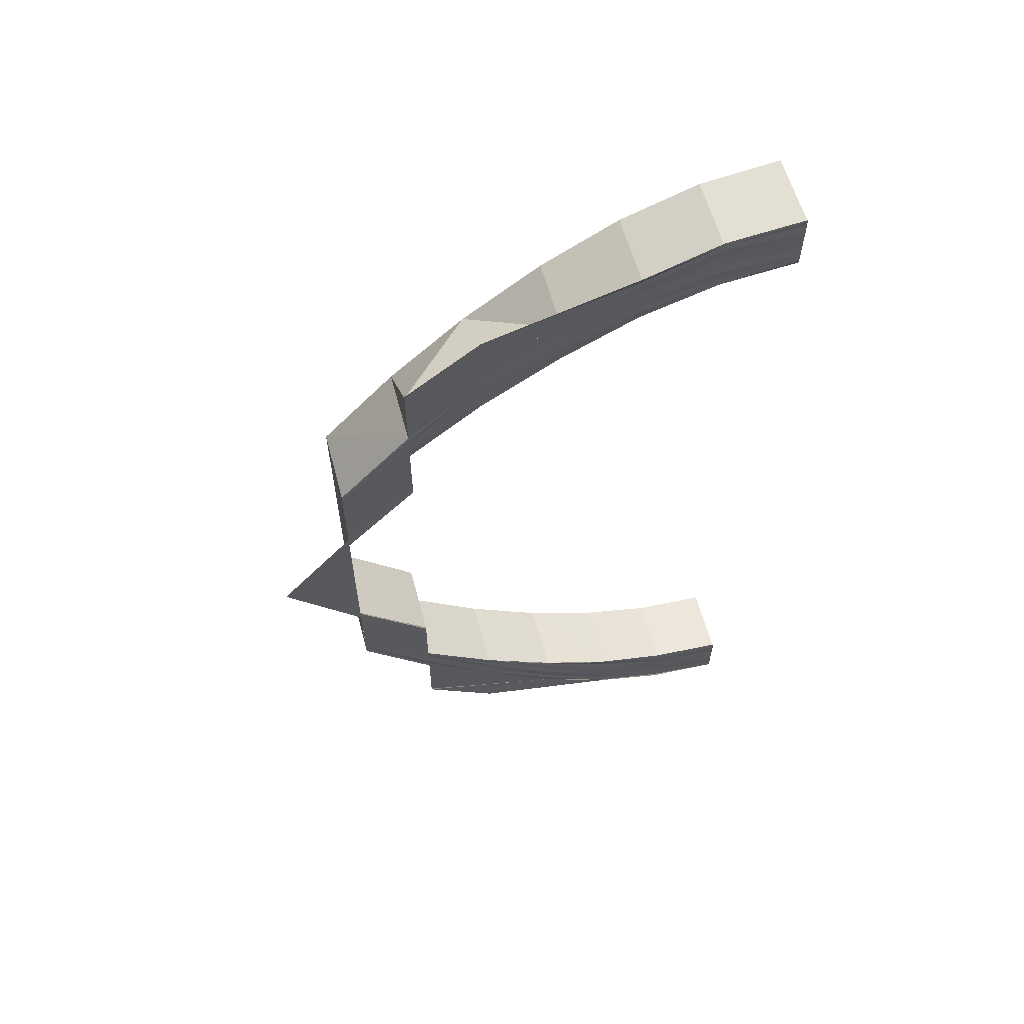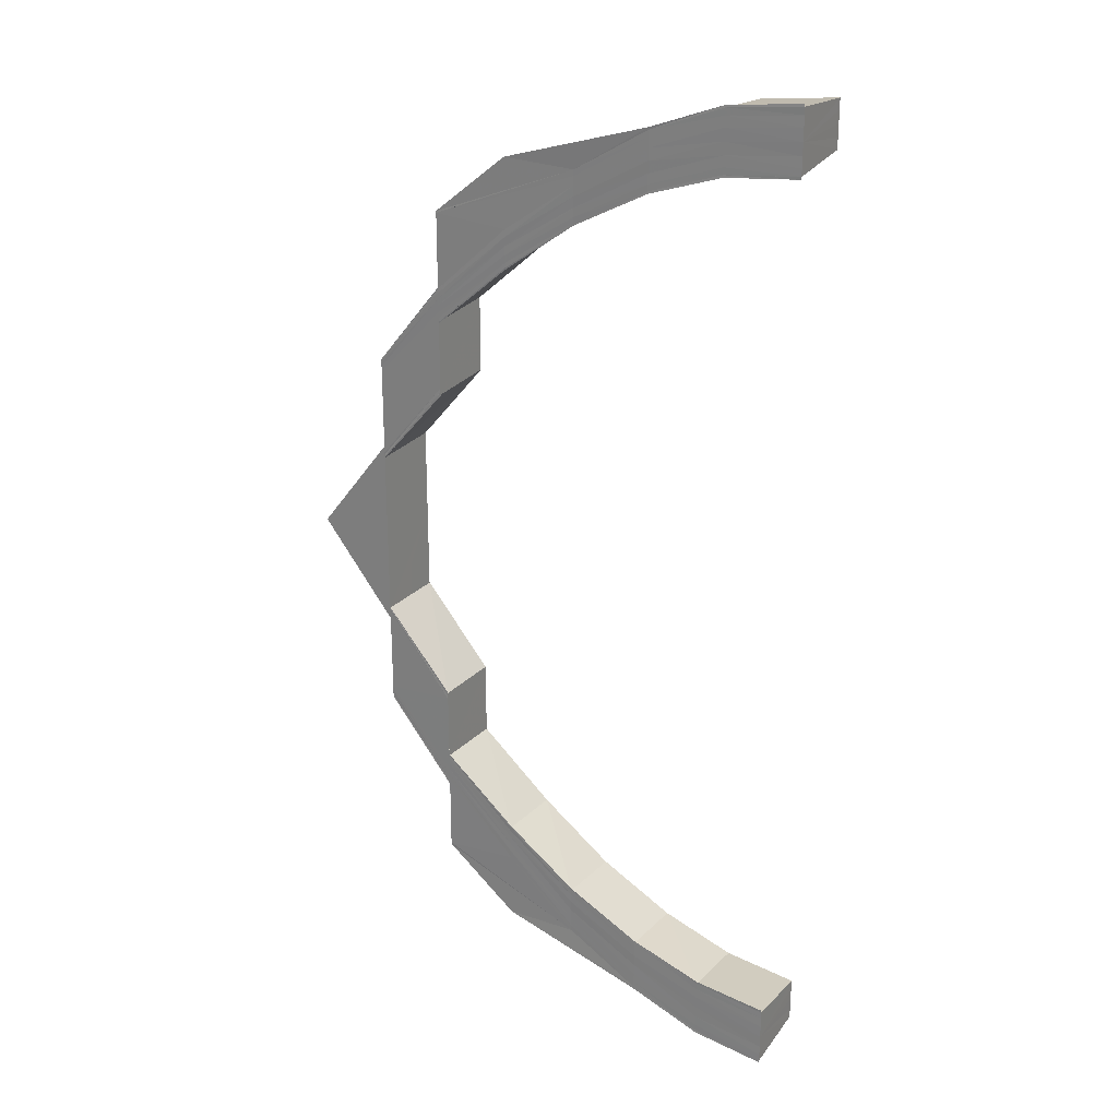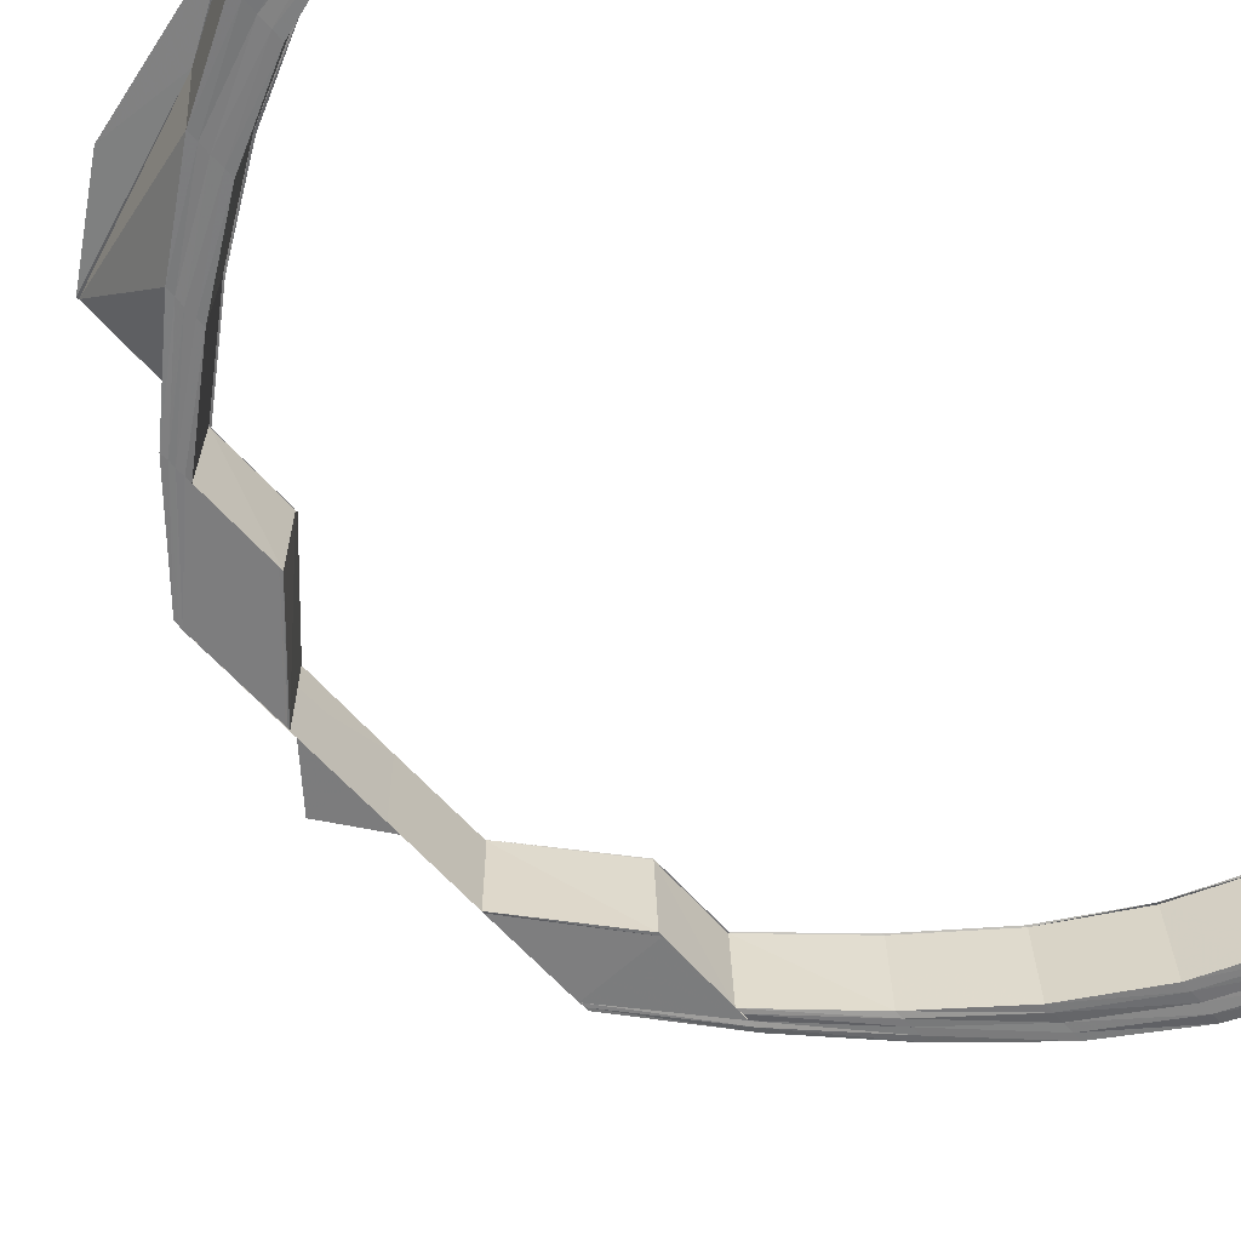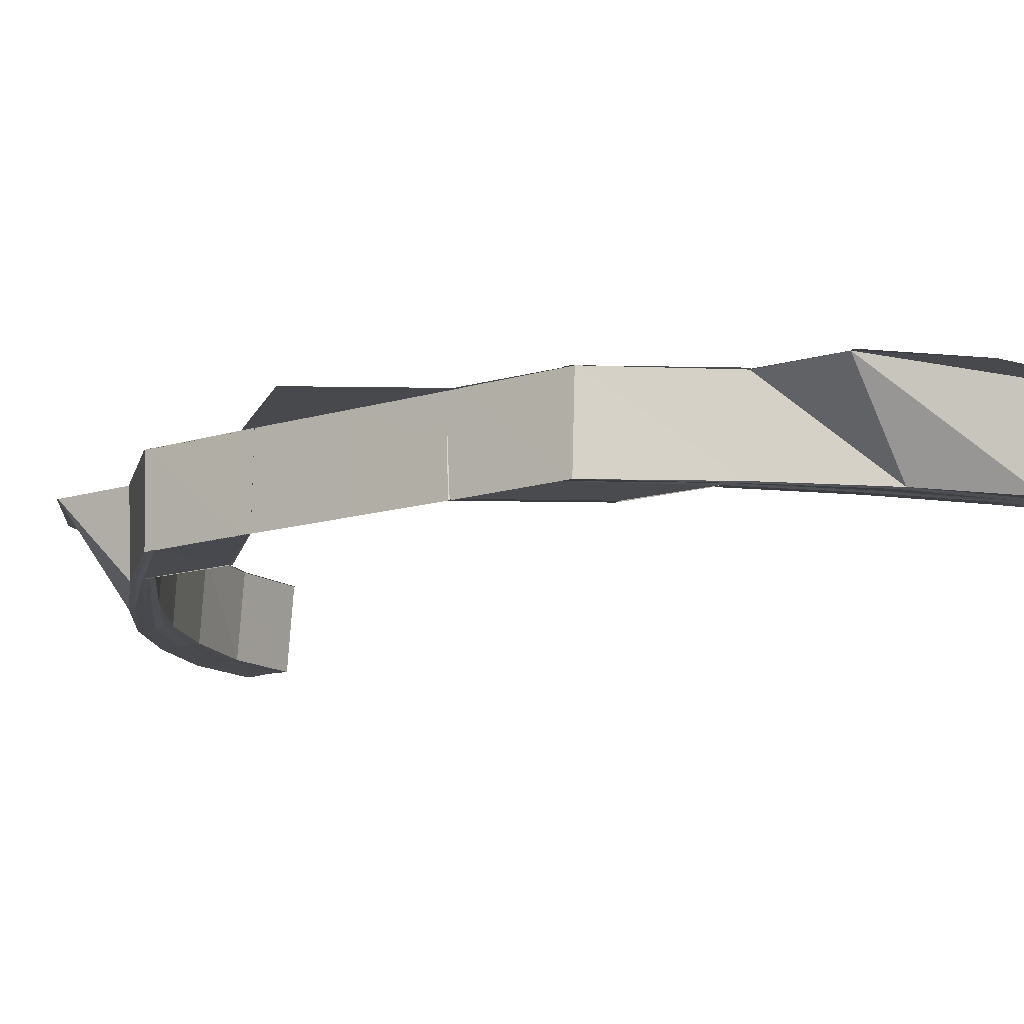
<metadata>
{"format":"obj","ext":"obj","renderer":"f3d","projection":"perspective","resolution":1024,"background":"white","views":[{"elev":62.5,"azim":165.2,"up":"+Z"},{"elev":25.0,"azim":-149.6,"up":"+Z"},{"elev":-58.9,"azim":-139.7,"up":"+Y"},{"elev":-12.7,"azim":126.9,"up":"+Y"}]}
</metadata>
<code>
o 14657
v 2211 1876 7.401
v 2211 1876 7.399
v 2211 1876 7.4
v 2211 1876 7.399
v 2211 1876 7.4
v 2211 1876 7.399
v 2211 1876 7.398
v 2211 1876 7.394
v 2211 1876 7.399
v 2211 1876 7.388
v 2211 1876 7.395
v 2211 1876 7.38
v 2211 1876 7.389
v 2211 1876 7.398
v 2211 1876 7.399
v 2211 1876 7.396
v 2211 1876 7.395
v 2211 1876 7.399
v 2211 1876 7.399
v 2211 1876 7.394
v 2211 1876 7.395
v 2211 1876 7.389
v 2211 1876 7.389
v 2211 1876 7.396
v 2211 1876 7.395
v 2211 1876 7.388
v 2211 1876 7.389
v 2211 1876 7.381
v 2211 1876 7.381
v 2211 1876 7.389
v 2211 1876 7.389
v 2211 1876 7.38
v 2211 1876 7.381
v 2211 1876 7.37
v 2211 1876 7.371
v 2211 1876 7.381
v 2211 1876 7.359
v 2211 1876 7.359
v 2211 1876 7.359
v 2211 1876 7.359
v 2211 1876 7.371
v 2211 1876 7.371
v 2211 1876 7.369
v 2211 1876 7.358
v 2211 1876 7.359
v 2211 1876 7.37
v 2211 1876 7.358
v 2211 1876 7.379
v 2211 1876 7.369
v 2211 1876 7.357
v 2211 1876 7.346
v 2211 1876 7.345
v 2211 1876 7.357
v 2211 1876 7.345
v 2211 1876 7.345
v 2211 1876 7.334
v 2211 1876 7.345
v 2211 1876 7.357
v 2211 1876 7.334
v 2211 1876 7.334
v 2211 1876 7.334
v 2211 1876 7.347
v 2211 1876 7.334
v 2211 1876 7.347
v 2211 1876 7.345
v 2211 1876 7.356
v 2211 1876 7.357
v 2211 1876 7.346
v 2211 1876 7.357
v 2211 1876 7.346
v 2211 1876 7.358
v 2211 1876 7.368
v 2211 1876 7.366
v 2211 1876 7.367
v 2211 1876 7.357
v 2211 1876 7.367
v 2211 1876 7.376
v 2211 1876 7.356
v 2211 1876 7.345
v 2211 1876 7.356
v 2211 1876 7.356
v 2211 1876 7.345
v 2211 1876 7.356
v 2211 1876 7.375
v 2211 1876 7.383
v 2211 1876 7.382
v 2211 1876 7.389
v 2211 1876 7.388
v 2211 1876 7.392
v 2211 1876 7.391
v 2211 1876 7.393
v 2211 1876 7.376
v 2211 1876 7.367
v 2211 1876 7.366
v 2211 1876 7.375
v 2211 1876 7.366
v 2211 1876 7.366
v 2211 1876 7.375
v 2211 1876 7.375
v 2211 1876 7.382
v 2211 1876 7.375
v 2211 1876 7.375
v 2211 1876 7.382
v 2211 1876 7.382
v 2211 1876 7.377
v 2211 1876 7.383
v 2211 1876 7.388
v 2211 1876 7.382
v 2211 1876 7.382
v 2211 1876 7.387
v 2211 1876 7.388
v 2211 1876 7.369
v 2211 1876 7.358
v 2211 1876 7.369
v 2211 1876 7.359
v 2211 1876 7.378
v 2211 1876 7.37
v 2211 1876 7.359
v 2211 1876 7.379
v 2211 1876 7.384
v 2211 1876 7.347
v 2211 1876 7.347
v 2211 1876 7.334
v 2211 1876 7.322
v 2211 1876 7.322
v 2211 1876 7.322
v 2211 1876 7.311
v 2211 1876 7.312
v 2211 1876 7.322
v 2211 1876 7.311
v 2211 1876 7.322
v 2211 1876 7.311
v 2211 1876 7.311
v 2211 1876 7.322
v 2211 1876 7.311
v 2211 1876 7.322
v 2211 1876 7.31
v 2211 1876 7.334
v 2211 1876 7.334
v 2211 1876 7.321
v 2211 1876 7.321
v 2211 1876 7.334
v 2211 1876 7.299
v 2211 1876 7.309
v 2211 1876 7.321
v 2211 1876 7.308
v 2211 1876 7.309
v 2211 1876 7.297
v 2211 1876 7.287
v 2211 1876 7.297
v 2211 1876 7.298
v 2211 1876 7.309
v 2211 1876 7.297
v 2211 1876 7.309
v 2211 1876 7.308
v 2211 1876 7.297
v 2211 1876 7.297
v 2211 1876 7.308
v 2211 1876 7.308
v 2211 1876 7.308
v 2211 1876 7.287
v 2211 1876 7.287
v 2211 1876 7.287
v 2211 1876 7.279
v 2211 1876 7.288
v 2211 1876 7.28
v 2211 1876 7.29
v 2211 1876 7.3
v 2211 1876 7.279
v 2211 1876 7.278
v 2211 1876 7.279
v 2211 1876 7.273
v 2211 1876 7.287
v 2211 1876 7.278
v 2211 1876 7.269
v 2211 1876 7.272
v 2211 1876 7.287
v 2211 1876 7.287
v 2211 1876 7.278
v 2211 1876 7.287
v 2211 1876 7.272
v 2211 1876 7.278
v 2211 1876 7.278
v 2211 1876 7.272
v 2211 1876 7.278
v 2211 1876 7.273
v 2211 1876 7.269
v 2211 1876 7.272
v 2211 1876 7.272
v 2211 1876 7.268
v 2211 1876 7.272
v 2211 1876 7.28
v 2211 1876 7.275
v 2211 1876 7.282
v 2211 1876 7.269
v 2211 1876 7.269
v 2211 1876 7.267
v 2211 1876 7.268
v 2211 1876 7.269
v 2211 1876 7.268
v 2211 1876 7.267
v 2211 1876 7.268
v 2211 1876 7.271
v 2211 1876 7.27
v 2211 1876 7.267
v 2211 1876 7.269
v 2211 1876 7.267
v 2211 1876 7.268
v 2211 1876 7.269
v 2211 1876 7.268
v 2211 1876 7.269
v 2211 1876 7.269
v 2211 1876 7.272
v 2211 1876 7.268
v 2211 1876 7.269
v 2211 1876 7.272
v 2211 1876 7.272
v 2211 1876 7.273
v 2211 1876 7.278
v 2211 1876 7.272
v 2211 1876 7.272
v 2211 1876 7.278
v 2211 1876 7.278
v 2211 1876 7.287
v 2211 1876 7.278
v 2211 1876 7.278
v 2211 1876 7.287
v 2211 1876 7.287
v 2211 1876 7.271
v 2211 1876 7.27
v 2211 1876 7.273
v 2211 1876 7.275
v 2211 1876 7.279
v 2211 1876 7.273
v 2211 1876 7.271
v 2211 1876 7.276
v 2211 1876 7.271
v 2211 1876 7.273
v 2211 1876 7.274
v 2211 1876 7.273
v 2211 1876 7.274
v 2211 1876 7.276
v 2211 1876 7.275
v 2211 1876 7.276
v 2211 1876 7.277
v 2211 1876 7.276
v 2211 1876 7.277
v 2211 1876 7.274
v 2211 1876 7.276
v 2211 1876 7.276
v 2211 1876 7.279
v 2211 1876 7.28
v 2211 1876 7.284
v 2211 1876 7.285
v 2211 1876 7.292
v 2211 1876 7.292
v 2211 1876 7.301
v 2211 1876 7.276
v 2211 1876 7.276
v 2211 1876 7.28
v 2211 1876 7.28
v 2211 1876 7.277
v 2211 1876 7.28
v 2211 1876 7.28
v 2211 1876 7.279
v 2211 1876 7.285
v 2211 1876 7.285
v 2211 1876 7.28
v 2211 1876 7.285
v 2211 1876 7.285
v 2211 1876 7.284
v 2211 1876 7.292
v 2211 1876 7.293
v 2211 1876 7.285
v 2211 1876 7.293
v 2211 1876 7.292
v 2211 1876 7.292
v 2211 1876 7.301
v 2211 1876 7.302
v 2211 1876 7.293
v 2211 1876 7.302
v 2211 1876 7.301
v 2211 1876 7.301
v 2211 1876 7.301
v 2211 1876 7.311
v 2211 1876 7.311
v 2211 1876 7.311
v 2211 1876 7.322
v 2211 1876 7.311
v 2211 1876 7.322
v 2211 1876 7.322
v 2211 1876 7.311
v 2211 1876 7.322
v 2211 1876 7.31
v 2211 1876 7.3
v 2211 1876 7.301
v 2211 1876 7.292
v 2211 1876 7.299
v 2211 1876 7.309
v 2211 1876 7.291
v 2211 1876 7.284
v 2211 1876 7.298
v 2211 1876 7.29
v 2211 1876 7.297
v 2211 1876 7.309
v 2211 1876 7.283
v 2211 1876 7.279
v 2211 1876 7.288
v 2211 1876 7.287
v 2211 1876 7.297
v 2211 1876 7.297
v 2211 1876 7.308
v 2211 1876 7.297
v 2211 1876 7.297
v 2211 1876 7.308
v 2211 1876 7.308
v 2211 1876 7.282
v 2211 1876 7.278
v 2211 1876 7.4
v 2211 1876 7.399
v 2211 1876 7.399
v 2211 1876 7.4
v 2211 1876 7.401
v 2211 1876 7.399
v 2211 1876 7.401
v 2211 1876 7.398
v 2211 1876 7.395
v 2211 1876 7.398
v 2211 1876 7.399
v 2211 1876 7.399
v 2211 1876 7.396
v 2211 1876 7.399
v 2211 1876 7.397
v 2211 1876 7.396
v 2211 1876 7.394
v 2211 1876 7.389
v 2211 1876 7.395
v 2211 1876 7.396
v 2211 1876 7.389
v 2211 1876 7.396
v 2211 1876 7.393
v 2211 1876 7.388
v 2211 1876 7.381
v 2211 1876 7.389
v 2211 1876 7.389
v 2211 1876 7.381
v 2211 1876 7.389
v 2211 1876 7.395
v 2211 1876 7.371
v 2211 1876 7.38
v 2211 1876 7.387
v 2211 1876 7.392
v 2211 1876 7.371
v 2211 1876 7.359
v 2211 1876 7.37
v 2211 1876 7.359
v 2211 1876 7.359
v 2211 1876 7.371
v 2211 1876 7.371
v 2211 1876 7.371
v 2211 1876 7.386
v 2211 1876 7.39
v 2211 1876 7.393
v 2211 1876 7.389
v 2211 1876 7.392
v 2211 1876 7.391
v 2211 1876 7.392
v 2211 1876 7.387
v 2211 1876 7.388
v 2211 1876 7.391
v 2211 1876 7.391
v 2211 1876 7.391
v 2211 1876 7.391
v 2211 1876 7.392
v 2211 1876 7.392
v 2211 1876 7.393
v 2211 1876 7.392
v 2211 1876 7.395
v 2211 1876 7.399
v 2211 1876 7.398
v 2211 1876 7.396
v 2211 1876 7.395
v 2211 1876 7.393
v 2211 1876 7.392
v 2211 1876 7.392
v 2211 1876 7.391
v 2211 1876 7.392
v 2211 1876 7.393
v 2211 1876 7.391
v 2211 1876 7.392
v 2211 1876 7.388
v 2211 1876 7.392
v 2211 1876 7.391
v 2211 1876 7.391
v 2211 1876 7.387
v 2211 1876 7.391
v 2211 1876 7.382
v 2211 1876 7.389
v 2211 1876 7.388
v 2211 1876 7.387
v 2211 1876 7.382
v 2211 1876 7.387
v 2211 1876 7.375
v 2211 1876 7.383
v 2211 1876 7.382
v 2211 1876 7.382
v 2211 1876 7.375
v 2211 1876 7.382
v 2211 1876 7.366
v 2211 1876 7.376
v 2211 1876 7.375
v 2211 1876 7.375
v 2211 1876 7.366
v 2211 1876 7.375
v 2211 1876 7.377
v 2211 1876 7.384
v 2211 1876 7.376
v 2211 1876 7.367
v 2211 1876 7.383
v 2211 1876 7.368
v 2211 1876 7.378
v 2211 1876 7.38
v 2211 1876 7.388
v 2211 1876 7.386
v 2211 1876 7.387
v 2211 1876 7.394
v 2211 1876 7.393
v 2211 1876 7.398
v 2211 1876 7.392
v 2211 1876 7.397
v 2211 1876 7.399
v 2211 1876 7.398
v 2211 1876 7.399
v 2211 1876 7.39
v 2211 1876 7.395
v 2211 1876 7.398
v 2211 1876 7.396
v 2211 1876 7.393
v 2211 1876 7.396
v 2211 1876 7.395
v 2211 1876 7.393
v 2211 1876 7.392
v 2211 1876 7.389
v 2211 1876 7.395
v 2211 1876 7.334
v 2211 1876 7.321
v 2211 1876 7.334
v 2211 1876 7.334
v 2211 1876 7.321
v 2211 1876 7.334
v 2211 1876 7.291
v 2211 1876 7.301
v 2211 1876 7.292
v 2211 1876 7.283
v 2211 1876 7.276
v 2211 1876 7.284
v 2211 1876 7.278
v 2211 1876 7.292
v 2211 1876 7.301
v 2211 1876 7.293
v 2211 1876 7.292
v 2211 1876 7.302
v 2211 1876 7.301
v 2211 1876 7.285
v 2211 1876 7.285
v 2211 1876 7.285
v 2211 1876 7.293
v 2211 1876 7.292
v 2211 1876 7.28
v 2211 1876 7.28
v 2211 1876 7.285
v 2211 1876 7.285
v 2211 1876 7.279
v 2211 1876 7.28
v 2211 1876 7.277
v 2211 1876 7.276
v 2211 1876 7.28
v 2211 1876 7.28
v 2211 1876 7.274
v 2211 1876 7.276
v 2211 1876 7.276
v 2211 1876 7.276
v 2211 1876 7.275
v 2211 1876 7.277
v 2211 1876 7.276
v 2211 1876 7.274
v 2211 1876 7.275
v 2211 1876 7.273
v 2211 1876 7.273
v 2211 1876 7.27
v 2211 1876 7.271
v 2211 1876 7.268
v 2211 1876 7.267
f 1 2 3
f 2 4 5
f 6 7 3
f 7 8 9
f 8 10 11
f 10 12 13
f 14 15 5
f 16 17 15
f 18 16 19
f 20 21 15
f 22 23 21
f 24 22 25
f 26 27 21
f 28 29 27
f 30 28 31
f 32 33 27
f 34 35 33
f 32 34 36
f 37 38 35
f 39 40 35
f 41 39 42
f 43 34 32
f 43 44 34
f 44 45 46
f 47 44 43
f 48 43 32
f 49 47 43
f 49 43 48
f 50 47 49
f 50 51 47
f 52 51 50
f 53 54 50
f 55 56 52
f 55 57 58
f 59 60 52
f 59 61 62
f 60 63 64
f 61 63 64
f 65 55 66
f 67 65 66
f 68 65 67
f 69 68 67
f 70 68 69
f 71 70 69
f 71 69 72
f 73 66 74
f 66 75 74
f 73 76 77
f 78 79 75
f 80 79 81
f 81 82 83
f 84 77 85
f 86 85 87
f 88 87 89
f 90 89 91
f 92 93 84
f 93 94 95
f 72 93 92
f 96 97 95
f 98 96 99
f 92 95 100
f 101 102 100
f 103 101 104
f 105 72 92
f 106 92 86
f 105 92 106
f 106 100 107
f 108 109 107
f 110 108 111
f 112 72 105
f 112 71 72
f 113 71 112
f 114 113 112
f 115 113 114
f 116 112 105
f 114 112 116
f 117 115 114
f 118 115 117
f 119 114 116
f 117 114 119
f 116 105 120
f 120 105 106
f 37 121 118
f 121 122 118
f 121 123 122
f 124 125 123
f 126 127 125
f 127 128 129
f 128 130 131
f 132 133 131
f 134 132 124
f 135 132 134
f 136 135 134
f 137 135 136
f 138 124 139
f 139 140 138
f 140 141 142
f 137 143 135
f 140 144 145
f 144 146 145
f 147 148 146
f 148 149 150
f 151 143 137
f 152 151 137
f 153 151 152
f 154 153 152
f 150 153 154
f 155 156 154
f 156 157 158
f 159 156 160
f 153 161 151
f 162 161 153
f 163 162 150
f 163 164 162
f 161 165 151
f 151 165 143
f 166 164 163
f 165 167 143
f 143 167 168
f 161 169 165
f 170 169 161
f 171 172 170
f 173 174 161
f 172 175 176
f 177 174 178
f 174 179 180
f 174 181 169
f 182 181 183
f 181 184 185
f 176 186 169
f 181 187 186
f 188 187 189
f 187 190 191
f 169 186 192
f 169 192 165
f 165 192 167
f 186 193 192
f 192 194 167
f 192 193 194
f 186 195 193
f 196 195 186
f 187 197 195
f 175 198 196
f 199 197 200
f 197 201 202
f 198 197 203
f 204 198 203
f 198 205 206
f 207 205 206
f 208 207 209
f 204 210 211
f 212 206 213
f 214 215 213
f 216 214 217
f 218 213 219
f 220 221 219
f 222 220 223
f 164 219 224
f 225 226 224
f 227 225 228
f 229 230 212
f 229 211 231
f 232 231 233
f 232 229 218
f 166 232 164
f 234 229 232
f 234 235 229
f 236 232 166
f 236 234 232
f 237 204 229
f 237 204 203
f 238 237 234
f 238 237 203
f 239 234 236
f 239 240 234
f 241 238 239
f 241 238 203
f 242 241 239
f 243 241 203
f 244 243 245
f 243 246 247
f 243 248 249
f 250 249 251
f 252 251 253
f 254 253 255
f 256 255 257
f 258 243 259
f 260 258 261
f 258 262 263
f 264 258 265
f 266 264 267
f 264 268 269
f 270 264 271
f 272 270 273
f 270 274 275
f 276 270 277
f 278 276 279
f 276 280 281
f 282 276 283
f 284 283 285
f 286 284 285
f 286 287 288
f 285 289 290
f 291 292 290
f 290 289 293
f 289 294 293
f 289 295 294
f 296 297 295
f 295 298 294
f 294 298 299
f 295 300 298
f 277 300 295
f 297 301 300
f 298 302 299
f 299 302 144
f 300 303 298
f 298 303 302
f 302 304 305
f 300 306 303
f 271 306 300
f 301 307 306
f 308 309 304
f 303 308 302
f 302 308 310
f 310 311 312
f 313 314 312
f 315 313 316
f 303 317 308
f 306 317 303
f 317 166 308
f 308 166 163
f 317 236 166
f 306 318 317
f 318 236 317
f 265 318 306
f 318 239 236
f 259 239 318
f 307 242 318
f 319 320 321
f 322 320 323
f 320 324 325
f 9 326 321
f 320 327 326
f 321 326 328
f 329 327 330
f 327 331 332
f 326 333 328
f 328 333 334
f 326 335 333
f 11 335 326
f 327 336 335
f 337 336 338
f 336 339 340
f 335 341 333
f 13 342 335
f 335 342 341
f 336 343 342
f 344 343 345
f 343 346 347
f 333 341 348
f 343 349 350
f 36 350 342
f 342 351 341
f 342 350 351
f 341 351 352
f 341 352 348
f 350 119 351
f 350 117 119
f 353 117 350
f 349 354 117
f 355 356 353
f 354 357 358
f 359 354 360
f 351 119 361
f 351 361 352
f 119 116 361
f 361 116 120
f 352 361 362
f 361 120 362
f 352 362 363
f 348 352 363
f 362 120 364
f 120 106 364
f 364 106 88
f 362 364 365
f 363 362 365
f 365 364 90
f 364 107 366
f 365 366 367
f 368 369 366
f 370 368 371
f 372 373 367
f 374 372 375
f 363 365 376
f 376 365 377
f 378 363 376
f 348 363 378
f 334 348 378
f 333 348 334
f 379 319 334
f 380 379 334
f 381 380 334
f 382 381 334
f 383 382 334
f 384 383 334
f 385 386 387
f 385 386 388
f 386 389 390
f 386 391 392
f 393 391 394
f 391 395 396
f 391 397 398
f 399 397 400
f 397 401 402
f 397 403 404
f 405 403 406
f 403 407 408
f 403 409 410
f 411 409 412
f 409 413 414
f 410 415 416
f 417 418 415
f 419 417 416
f 74 420 415
f 415 420 421
f 420 49 421
f 421 49 48
f 48 422 423
f 415 421 424
f 416 415 424
f 421 48 425
f 424 421 425
f 425 48 26
f 425 423 426
f 424 425 427
f 427 425 20
f 427 426 428
f 429 424 427
f 416 424 429
f 429 427 430
f 430 428 431
f 430 427 14
f 432 430 433
f 434 416 429
f 404 416 434
f 435 429 430
f 434 429 435
f 435 430 436
f 437 435 432
f 438 434 435
f 438 435 439
f 440 438 437
f 398 434 438
f 441 442 440
f 442 443 438
f 443 419 434
f 392 438 444
f 445 446 447
f 448 449 450
f 167 451 168
f 168 451 452
f 167 194 451
f 451 453 452
f 452 453 284
f 194 454 451
f 451 454 453
f 194 455 454
f 193 455 194
f 454 456 453
f 453 456 256
f 455 457 454
f 454 457 456
f 453 458 459
f 460 461 459
f 462 460 463
f 456 464 458
f 465 466 458
f 467 465 468
f 469 470 464
f 471 469 472
f 456 473 254
f 473 474 464
f 457 473 456
f 475 476 474
f 477 475 478
f 457 479 473
f 473 480 252
f 479 480 473
f 480 481 474
f 482 483 481
f 484 482 485
f 486 487 481
f 480 486 250
f 488 486 480
f 479 488 480
f 203 488 479
f 489 203 479
f 489 479 457
f 490 203 489
f 455 489 457
f 491 490 489
f 491 489 455
f 193 491 455
f 492 490 491
f 195 491 193
f 195 492 491
f 493 492 195

</code>
